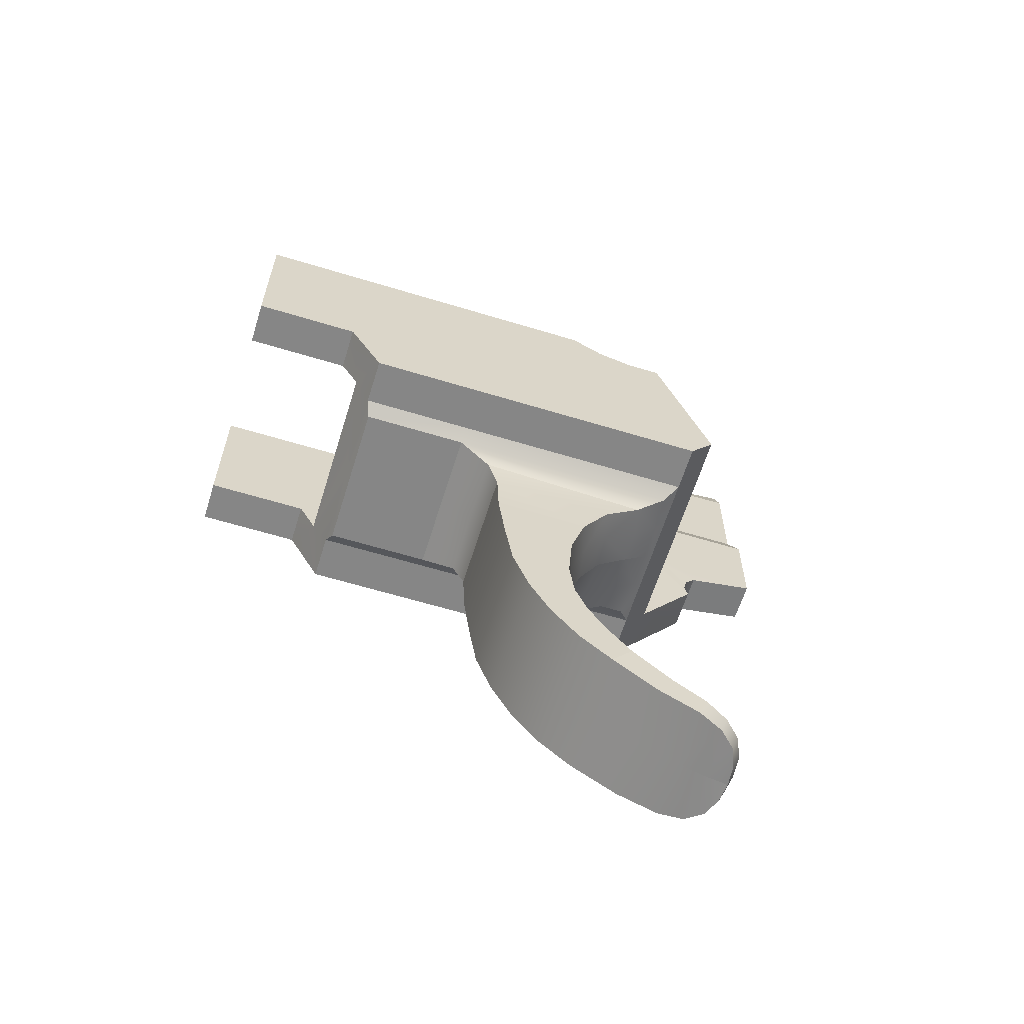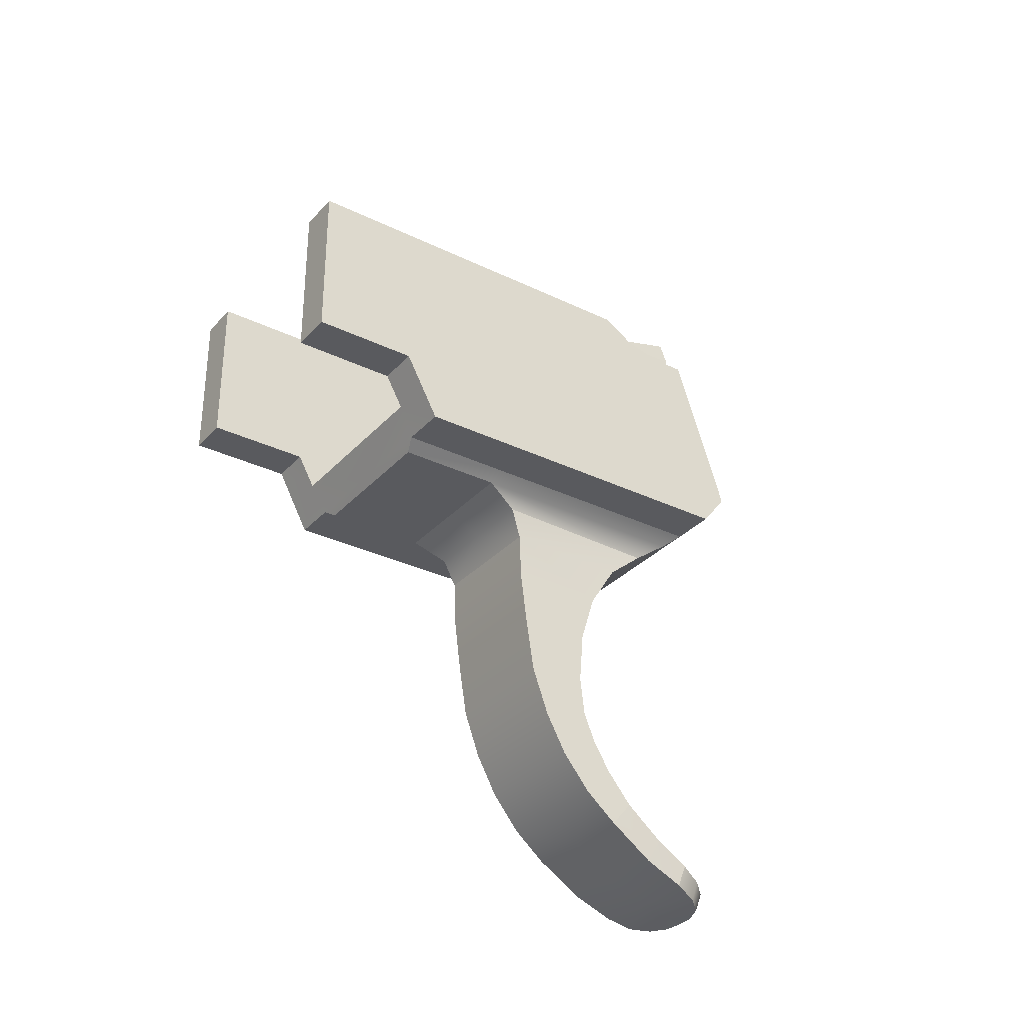
<metadata>
{"format":"obj","ext":"obj","renderer":"f3d","projection":"perspective","resolution":1024,"background":"white","views":[{"elev":-62.1,"azim":-107.2,"up":"+Z"},{"elev":-31.6,"azim":-124.4,"up":"+Z"}]}
</metadata>
<code>
o trigger_LOD0
v 0.007182 -0.3364 -0.009956
v 0.006582 -0.3364 -0.01176
v 0.006582 -0.3304 -0.01196
v 0.008082 -0.3364 -0.009956
v 0.008382 -0.3335 -0.01096
v 0.008382 -0.3364 -0.01086
v -0.003418 -0.3275 -0.05766
v -0.003418 -0.327 -0.05892
v -0.003518 -0.3256 -0.05656
v -0.003518 -0.3248 -0.05795
v -0.003618 -0.3223 -0.05625
v -0.003618 -0.3234 -0.05486
v -0.003618 -0.3205 -0.05473
v -0.003618 -0.322 -0.05316
v -0.003618 -0.321 -0.05156
v -0.003618 -0.3189 -0.05275
v -0.003618 -0.3203 -0.04986
v -0.003618 -0.3177 -0.05055
v -0.003618 -0.3201 -0.04766
v -0.003618 -0.3167 -0.04796
v -0.003618 -0.3203 -0.04476
v -0.003618 -0.3162 -0.04506
v -0.003618 -0.3211 -0.04206
v -0.003618 -0.3158 -0.04196
v -0.003618 -0.3157 -0.03935
v -0.003618 -0.3227 -0.03957
v -0.003618 -0.3248 -0.03786
v -0.003818 -0.3151 -0.03773
v -0.003818 -0.3151 -0.03773
v -0.004318 -0.3132 -0.03676
v -0.003618 -0.3248 -0.03786
v -0.004218 -0.3264 -0.03676
v -0.005118 -0.327 -0.03626
v -0.005118 -0.3132 -0.03626
v -0.004318 -0.3073 -0.03676
v -0.005118 -0.307 -0.03626
v -0.003418 -0.3275 -0.05766
v -0.003018 -0.3287 -0.05826
v -0.003418 -0.327 -0.05892
v -0.003018 -0.3283 -0.05942
v -0.002218 -0.3296 -0.05856
v -0.002218 -0.3292 -0.05962
v -0.001118 -0.33 -0.05876
v -0.001118 -0.3296 -0.05972
v -1.8e-05 -0.3297 -0.05972
v -1.8e-05 -0.3301 -0.05876
v 0.003382 -0.3275 -0.05766
v 0.003482 -0.3256 -0.05656
v 0.003382 -0.327 -0.05892
v 0.003482 -0.3248 -0.05795
v 0.003582 -0.3223 -0.05625
v 0.003582 -0.3234 -0.05486
v 0.003582 -0.3205 -0.05473
v 0.003582 -0.322 -0.05316
v 0.003582 -0.321 -0.05156
v 0.003582 -0.3189 -0.05275
v 0.003582 -0.3203 -0.04986
v 0.003582 -0.3177 -0.05055
v 0.003582 -0.3201 -0.04766
v 0.003582 -0.3167 -0.04796
v 0.003582 -0.3203 -0.04476
v 0.003582 -0.3162 -0.04506
v 0.003582 -0.3211 -0.04206
v 0.003582 -0.3158 -0.04196
v 0.003582 -0.3157 -0.03935
v 0.003582 -0.3227 -0.03957
v 0.003582 -0.3248 -0.03786
v 0.003782 -0.3151 -0.03773
v 0.005182 -0.3294 -0.02146
v 0.006582 -0.3294 -0.01826
v 0.005182 -0.3364 -0.02146
v 0.006582 -0.3364 -0.01826
v 0.007582 -0.2993 -0.03276
v 0.007582 -0.2993 -0.02386
v 0.005182 -0.2993 -0.03276
v 0.005182 -0.2993 -0.02386
v -0.005318 -0.3051 -0.03276
v -0.005318 -0.2993 -0.02386
v -0.005318 -0.2993 -0.03276
v -0.005318 -0.3197 -0.02386
v -0.005318 -0.3061 -0.03456
v -0.005318 -0.3284 -0.03446
v -0.005318 -0.3215 -0.02496
v -0.005318 -0.3235 -0.02546
v -0.005318 -0.3254 -0.02546
v 0.005182 -0.3294 -0.02146
v 0.007582 -0.3294 -0.02146
v 0.006582 -0.3294 -0.01826
v 0.008382 -0.3294 -0.01826
v 0.005182 -0.2993 -0.02386
v 0.005182 -0.3051 -0.03276
v 0.005182 -0.2993 -0.03276
v 0.005182 -0.3197 -0.02386
v 0.005182 -0.3061 -0.03456
v 0.005182 -0.3284 -0.03446
v 0.005182 -0.3215 -0.02496
v 0.005182 -0.3235 -0.02546
v 0.005182 -0.3254 -0.02546
v 0.005182 -0.3318 -0.03016
v 0.005082 -0.3268 -0.02506
v 0.005082 -0.328 -0.02406
v 0.005182 -0.3316 -0.02936
v 0.005182 -0.3318 -0.02856
v 0.005182 -0.3324 -0.02796
v 0.005182 -0.3288 -0.02296
v 0.005182 -0.3364 -0.02706
v 0.005182 -0.3364 -0.02146
v 0.005182 -0.3294 -0.02146
v -0.005318 -0.3254 -0.02546
v -0.007718 -0.3254 -0.02546
v -0.005318 -0.3235 -0.02546
v -0.007718 -0.3235 -0.02546
v -0.005318 -0.3215 -0.02496
v -0.007718 -0.3215 -0.02496
v -0.005318 -0.3197 -0.02386
v -0.007718 -0.3197 -0.02386
v 0.007582 -0.3364 -0.02706
v 0.005182 -0.3364 -0.02706
v 0.007582 -0.3364 -0.02146
v 0.005182 -0.3364 -0.02146
v 0.006582 -0.3364 -0.01826
v 0.008382 -0.3364 -0.01826
v 0.006582 -0.3364 -0.01176
v 0.008382 -0.3364 -0.01086
v 0.007182 -0.3364 -0.009956
v 0.008082 -0.3364 -0.009956
v 0.007582 -0.3324 -0.02796
v 0.007582 -0.3318 -0.02856
v 0.005182 -0.3324 -0.02796
v 0.005182 -0.3318 -0.02856
v 0.007582 -0.3316 -0.02936
v 0.005182 -0.3316 -0.02936
v 0.007582 -0.3318 -0.03016
v 0.005182 -0.3318 -0.03016
v 0.005182 -0.3051 -0.03276
v 0.005182 -0.3061 -0.03456
v 0.007582 -0.3051 -0.03276
v 0.007582 -0.307 -0.03626
v 0.004982 -0.307 -0.03626
v -1.8e-05 -0.307 -0.03626
v 0.004282 -0.3073 -0.03676
v -1.8e-05 -0.3073 -0.03676
v -0.004318 -0.3073 -0.03676
v -0.005118 -0.307 -0.03626
v -0.005318 -0.3061 -0.03456
v -0.007718 -0.307 -0.03626
v -0.007718 -0.3051 -0.03276
v -0.005318 -0.3051 -0.03276
v 0.008382 -0.3364 -0.01826
v 0.008382 -0.3364 -0.01086
v 0.008382 -0.3294 -0.01826
v 0.008382 -0.3335 -0.01096
v 0.008382 -0.3253 -0.01686
v 0.008382 -0.3253 -0.01376
v 0.006582 -0.3253 -0.01686
v 0.006582 -0.3294 -0.01826
v 0.008382 -0.3253 -0.01686
v 0.008382 -0.3294 -0.01826
v 0.007582 -0.3051 -0.03276
v 0.007582 -0.2993 -0.03276
v 0.005182 -0.3051 -0.03276
v 0.005182 -0.2993 -0.03276
v 0.008082 -0.3364 -0.009956
v 0.007182 -0.3364 -0.009956
v 0.008382 -0.3335 -0.01096
v 0.006582 -0.3304 -0.01196
v 0.008382 -0.3253 -0.01376
v 0.006582 -0.3253 -0.01376
v 0.005182 -0.3364 -0.02706
v 0.007582 -0.3364 -0.02706
v 0.005182 -0.3324 -0.02796
v 0.007582 -0.3324 -0.02796
v 0.007582 -0.3051 -0.03276
v 0.007582 -0.2993 -0.02386
v 0.007582 -0.2993 -0.03276
v 0.007582 -0.3197 -0.02386
v 0.007582 -0.307 -0.03626
v 0.007582 -0.327 -0.03626
v 0.007582 -0.3215 -0.02496
v 0.007582 -0.3235 -0.02546
v 0.007582 -0.3254 -0.02546
v 0.007582 -0.3318 -0.03016
v 0.007582 -0.3268 -0.02506
v 0.007582 -0.328 -0.02406
v 0.007582 -0.3316 -0.02936
v 0.007582 -0.3318 -0.02856
v 0.007582 -0.3324 -0.02796
v 0.007582 -0.3288 -0.02296
v 0.007582 -0.3364 -0.02706
v 0.007582 -0.3364 -0.02146
v 0.007582 -0.3294 -0.02146
v -0.007718 -0.2993 -0.03276
v -0.005318 -0.2993 -0.03276
v -0.007718 -0.2993 -0.02386
v -0.005318 -0.2993 -0.02386
v 0.006582 -0.3253 -0.01376
v 0.006582 -0.3253 -0.01686
v 0.008382 -0.3253 -0.01376
v 0.008382 -0.3253 -0.01686
v 0.005182 -0.3318 -0.03016
v 0.007582 -0.3318 -0.03016
v 0.005182 -0.3284 -0.03446
v 0.007582 -0.327 -0.03626
v 0.004982 -0.327 -0.03626
v 0.002382 -0.327 -0.03626
v -1.8e-05 -0.327 -0.03626
v -0.005318 -0.3284 -0.03446
v -0.002518 -0.327 -0.03626
v -0.005118 -0.327 -0.03626
v -0.007718 -0.327 -0.03626
v -0.007718 -0.3284 -0.03446
v 0.007582 -0.3364 -0.02146
v 0.008382 -0.3364 -0.01826
v 0.007582 -0.3294 -0.02146
v 0.008382 -0.3294 -0.01826
v 0.007582 -0.3197 -0.02386
v 0.007582 -0.3215 -0.02496
v 0.005182 -0.3197 -0.02386
v 0.005182 -0.3215 -0.02496
v 0.007582 -0.3235 -0.02546
v 0.005182 -0.3235 -0.02546
v 0.007582 -0.3254 -0.02546
v 0.005182 -0.3254 -0.02546
v 0.007582 -0.3268 -0.02506
v 0.005082 -0.3268 -0.02506
v 0.005082 -0.328 -0.02406
v 0.007582 -0.328 -0.02406
v 0.005182 -0.3288 -0.02296
v 0.007582 -0.3288 -0.02296
v 0.007582 -0.3294 -0.02146
v 0.005182 -0.3294 -0.02146
v -0.007718 -0.2993 -0.02386
v -0.005318 -0.2993 -0.02386
v -0.007718 -0.3197 -0.02386
v -0.005318 -0.3197 -0.02386
v -0.007718 -0.2993 -0.02386
v -0.007718 -0.3051 -0.03276
v -0.007718 -0.2993 -0.03276
v -0.007718 -0.3197 -0.02386
v -0.007718 -0.307 -0.03626
v -0.007718 -0.327 -0.03626
v -0.007718 -0.3215 -0.02496
v -0.007718 -0.3235 -0.02546
v -0.007718 -0.3284 -0.03446
v -0.007718 -0.3254 -0.02546
v 0.006582 -0.3364 -0.01176
v 0.006582 -0.3364 -0.01826
v 0.006582 -0.3304 -0.01196
v 0.006582 -0.3294 -0.01826
v 0.006582 -0.3253 -0.01376
v 0.006582 -0.3253 -0.01686
v 0.007582 -0.2993 -0.02386
v 0.007582 -0.3197 -0.02386
v 0.005182 -0.2993 -0.02386
v 0.005182 -0.3197 -0.02386
v 0.003782 -0.3151 -0.03773
v 0.003582 -0.3248 -0.03786
v 0.004282 -0.3132 -0.03676
v 0.004182 -0.3264 -0.03676
v 0.004982 -0.327 -0.03626
v 0.004982 -0.3132 -0.03626
v 0.004282 -0.3073 -0.03676
v 0.004982 -0.307 -0.03626
v 0.003382 -0.3275 -0.05766
v 0.003382 -0.327 -0.05892
v 0.002982 -0.3287 -0.05826
v 0.002982 -0.3283 -0.05942
v 0.002182 -0.3296 -0.05856
v 0.002182 -0.3292 -0.05962
v 0.001082 -0.33 -0.05876
v 0.001082 -0.3296 -0.05972
v -1.8e-05 -0.3297 -0.05972
v -1.8e-05 -0.3301 -0.05876
v -0.007718 -0.3051 -0.03276
v -0.005318 -0.3051 -0.03276
v -0.007718 -0.2993 -0.03276
v -0.005318 -0.2993 -0.03276
v -0.005318 -0.3284 -0.03446
v -0.007718 -0.3284 -0.03446
v -0.005318 -0.3254 -0.02546
v -0.007718 -0.3254 -0.02546
v -0.005318 -0.3061 -0.03456
v 0.005182 -0.3061 -0.03456
v -0.005318 -0.3284 -0.03446
v 0.005182 -0.3284 -0.03446
v 0.007582 -0.327 -0.03626
v 0.007582 -0.307 -0.03626
v 0.004982 -0.327 -0.03626
v 0.004982 -0.3132 -0.03626
v 0.004982 -0.307 -0.03626
v 0.004982 -0.327 -0.03626
v 0.004182 -0.3264 -0.03676
v 0.002382 -0.327 -0.03626
v 0.002082 -0.3265 -0.03666
v -1.8e-05 -0.327 -0.03626
v -1.8e-05 -0.3265 -0.03666
v 0.003582 -0.3248 -0.03786
v -1.8e-05 -0.3253 -0.03766
v 0.001982 -0.3252 -0.03766
v 0.001882 -0.3232 -0.03947
v -1.8e-05 -0.3233 -0.03937
v 0.003582 -0.3227 -0.03957
v -1.8e-05 -0.322 -0.04166
v 0.001882 -0.3217 -0.04166
v 0.003582 -0.3211 -0.04206
v 0.001882 -0.3208 -0.04436
v -1.8e-05 -0.3212 -0.04436
v 0.003582 -0.3203 -0.04476
v 0.001882 -0.3205 -0.04726
v -1.8e-05 -0.3208 -0.04726
v 0.003582 -0.3201 -0.04766
v 0.001882 -0.3208 -0.04966
v -1.8e-05 -0.3211 -0.04966
v 0.003582 -0.3203 -0.04986
v 0.001882 -0.3215 -0.05156
v 0.003582 -0.321 -0.05156
v -1.8e-05 -0.3218 -0.05146
v 0.003582 -0.322 -0.05316
v 0.001882 -0.3226 -0.05316
v -1.8e-05 -0.3228 -0.05306
v 0.003582 -0.3234 -0.05486
v 0.001882 -0.3241 -0.05476
v -1.8e-05 -0.3243 -0.05466
v 0.003482 -0.3256 -0.05656
v 0.001882 -0.3261 -0.05616
v -1.8e-05 -0.3263 -0.05606
v 0.003382 -0.3275 -0.05766
v 0.001882 -0.3279 -0.05726
v -1.8e-05 -0.3281 -0.05716
v 0.002982 -0.3287 -0.05826
v 0.001682 -0.3293 -0.05816
v 0.002182 -0.3296 -0.05856
v -1.8e-05 -0.3294 -0.05806
v 0.001082 -0.33 -0.05876
v -1.8e-05 -0.3301 -0.05876
v -1.8e-05 -0.3301 -0.05876
v -0.001118 -0.33 -0.05876
v -1.8e-05 -0.3294 -0.05806
v -0.001718 -0.3293 -0.05816
v -0.002218 -0.3296 -0.05856
v -1.8e-05 -0.3281 -0.05716
v -0.003018 -0.3287 -0.05826
v -0.001918 -0.3279 -0.05726
v -1.8e-05 -0.3263 -0.05606
v -0.003418 -0.3275 -0.05766
v -0.001918 -0.3261 -0.05616
v -1.8e-05 -0.3243 -0.05466
v -0.003518 -0.3256 -0.05656
v -0.001918 -0.3241 -0.05476
v -1.8e-05 -0.3228 -0.05306
v -0.003618 -0.3234 -0.05486
v -0.001918 -0.3226 -0.05316
v -1.8e-05 -0.3218 -0.05146
v -0.003618 -0.322 -0.05316
v -0.001918 -0.3215 -0.05156
v -0.003618 -0.321 -0.05156
v -1.8e-05 -0.3211 -0.04966
v -0.003618 -0.3203 -0.04986
v -0.001918 -0.3208 -0.04966
v -1.8e-05 -0.3208 -0.04726
v -0.003618 -0.3201 -0.04766
v -0.001918 -0.3205 -0.04726
v -1.8e-05 -0.3212 -0.04436
v -0.003618 -0.3203 -0.04476
v -0.001918 -0.3208 -0.04436
v -0.003618 -0.3211 -0.04206
v -1.8e-05 -0.322 -0.04166
v -0.001918 -0.3217 -0.04166
v -0.003618 -0.3227 -0.03957
v -0.001918 -0.3232 -0.03947
v -1.8e-05 -0.3233 -0.03937
v -0.003618 -0.3248 -0.03786
v -1.8e-05 -0.3253 -0.03766
v -0.002018 -0.3252 -0.03766
v -0.002118 -0.3265 -0.03666
v -1.8e-05 -0.3265 -0.03666
v -1.8e-05 -0.327 -0.03626
v -0.004218 -0.3264 -0.03676
v -0.002518 -0.327 -0.03626
v -0.005118 -0.327 -0.03626
v -1.8e-05 -0.3297 -0.05972
v -1.8e-05 -0.3293 -0.05962
v -0.001118 -0.3296 -0.05972
v -0.002218 -0.3292 -0.05962
v -1.8e-05 -0.3283 -0.05942
v -0.003018 -0.3283 -0.05942
v -1.8e-05 -0.327 -0.05892
v -0.003418 -0.327 -0.05892
v -1.8e-05 -0.3248 -0.05795
v -0.003518 -0.3248 -0.05795
v -1.8e-05 -0.3223 -0.05625
v -0.003618 -0.3223 -0.05625
v -0.003618 -0.3205 -0.05473
v -1.8e-05 -0.3205 -0.05473
v -0.003618 -0.3189 -0.05275
v -1.8e-05 -0.3189 -0.05275
v -0.003618 -0.3177 -0.05055
v -1.8e-05 -0.3177 -0.05055
v -0.003618 -0.3167 -0.04796
v -1.8e-05 -0.3167 -0.04796
v -0.003618 -0.3162 -0.04506
v -1.8e-05 -0.3162 -0.04506
v -0.003618 -0.3158 -0.04196
v -1.8e-05 -0.3158 -0.04196
v -0.003618 -0.3157 -0.03935
v -1.8e-05 -0.3157 -0.03935
v -0.004318 -0.3132 -0.03676
v -0.003818 -0.3151 -0.03773
v -1.8e-05 -0.3132 -0.03676
v -1.8e-05 -0.3151 -0.03773
v -0.003618 -0.3157 -0.03935
v -1.8e-05 -0.3157 -0.03935
v -0.007718 -0.327 -0.03626
v -0.005118 -0.327 -0.03626
v -0.007718 -0.307 -0.03626
v -0.005118 -0.3132 -0.03626
v -0.005118 -0.307 -0.03626
v -0.004318 -0.3132 -0.03676
v -1.8e-05 -0.3132 -0.03676
v -0.004318 -0.3073 -0.03676
v -1.8e-05 -0.3073 -0.03676
v -1.8e-05 -0.3297 -0.05972
v 0.001082 -0.3296 -0.05972
v -1.8e-05 -0.3293 -0.05962
v 0.002182 -0.3292 -0.05962
v -1.8e-05 -0.3283 -0.05942
v 0.002982 -0.3283 -0.05942
v -1.8e-05 -0.327 -0.05892
v 0.003382 -0.327 -0.05892
v -1.8e-05 -0.3248 -0.05795
v 0.003482 -0.3248 -0.05795
v -1.8e-05 -0.3223 -0.05625
v 0.003582 -0.3223 -0.05625
v 0.003582 -0.3205 -0.05473
v -1.8e-05 -0.3205 -0.05473
v 0.003582 -0.3189 -0.05275
v -1.8e-05 -0.3189 -0.05275
v 0.003582 -0.3177 -0.05055
v -1.8e-05 -0.3177 -0.05055
v 0.003582 -0.3167 -0.04796
v -1.8e-05 -0.3167 -0.04796
v 0.003582 -0.3162 -0.04506
v -1.8e-05 -0.3162 -0.04506
v 0.003582 -0.3158 -0.04196
v -1.8e-05 -0.3158 -0.04196
v 0.003582 -0.3157 -0.03935
v -1.8e-05 -0.3157 -0.03935
v 0.004282 -0.3132 -0.03676
v -1.8e-05 -0.3132 -0.03676
v 0.003782 -0.3151 -0.03773
v -1.8e-05 -0.3151 -0.03773
v 0.003582 -0.3157 -0.03935
v -1.8e-05 -0.3157 -0.03935
v 0.004282 -0.3132 -0.03676
v 0.004282 -0.3073 -0.03676
v -1.8e-05 -0.3132 -0.03676
v -1.8e-05 -0.3073 -0.03676
f 3 2 1
f 6 5 4
f 9 8 7
f 8 9 10
f 9 11 10
f 11 9 12
f 12 13 11
f 13 12 14
f 15 13 14
f 13 15 16
f 17 16 15
f 16 17 18
f 19 18 17
f 18 19 20
f 21 20 19
f 20 21 22
f 23 22 21
f 22 23 24
f 23 25 24
f 25 23 26
f 27 25 26
f 25 27 28
f 31 30 29
f 30 31 32
f 33 30 32
f 30 33 34
f 34 35 30
f 35 34 36
f 39 38 37
f 38 39 40
f 40 41 38
f 41 40 42
f 42 43 41
f 43 42 44
f 45 43 44
f 43 45 46
f 49 48 47
f 48 49 50
f 51 48 50
f 48 51 52
f 53 52 51
f 52 53 54
f 53 55 54
f 55 53 56
f 56 57 55
f 57 56 58
f 58 59 57
f 59 58 60
f 60 61 59
f 61 60 62
f 62 63 61
f 63 62 64
f 65 63 64
f 63 65 66
f 65 67 66
f 67 65 68
f 71 70 69
f 70 71 72
f 75 74 73
f 74 75 76
f 79 78 77
f 78 80 77
f 77 80 81
f 82 81 80
f 80 83 82
f 84 82 83
f 85 82 84
f 88 87 86
f 87 88 89
f 92 91 90
f 90 91 93
f 91 94 93
f 95 93 94
f 96 93 95
f 97 96 95
f 98 97 95
f 99 98 95
f 98 99 100
f 100 99 101
f 99 102 101
f 103 101 102
f 104 101 103
f 105 101 104
f 106 105 104
f 107 105 106
f 105 107 108
f 111 110 109
f 110 111 112
f 113 112 111
f 112 113 114
f 115 114 113
f 114 115 116
f 119 118 117
f 118 119 120
f 119 121 120
f 121 119 122
f 122 123 121
f 123 122 124
f 124 125 123
f 125 124 126
f 129 128 127
f 128 129 130
f 130 131 128
f 131 130 132
f 132 133 131
f 133 132 134
f 137 136 135
f 136 137 138
f 138 139 136
f 139 140 136
f 141 140 139
f 140 141 142
f 143 140 142
f 140 143 144
f 140 145 136
f 140 144 145
f 146 145 144
f 147 145 146
f 145 147 148
f 151 150 149
f 150 151 152
f 153 152 151
f 152 153 154
f 157 156 155
f 156 157 158
f 161 160 159
f 160 161 162
f 165 164 163
f 164 165 166
f 167 166 165
f 166 167 168
f 171 170 169
f 170 171 172
f 175 174 173
f 174 176 173
f 177 173 176
f 178 177 176
f 179 178 176
f 180 178 179
f 178 180 181
f 181 182 178
f 182 181 183
f 183 184 182
f 184 185 182
f 186 185 184
f 187 186 184
f 188 187 184
f 189 187 188
f 188 190 189
f 190 188 191
f 194 193 192
f 193 194 195
f 198 197 196
f 197 198 199
f 202 201 200
f 201 202 203
f 203 202 204
f 204 202 205
f 206 205 202
f 206 202 207
f 208 206 207
f 209 208 207
f 210 209 207
f 211 210 207
f 214 213 212
f 213 214 215
f 218 217 216
f 217 218 219
f 219 220 217
f 220 219 221
f 221 222 220
f 222 221 223
f 223 224 222
f 224 223 225
f 226 224 225
f 224 226 227
f 228 227 226
f 227 228 229
f 228 230 229
f 230 228 231
f 234 233 232
f 233 234 235
f 238 237 236
f 236 237 239
f 237 240 239
f 241 239 240
f 241 242 239
f 243 242 241
f 244 243 241
f 243 244 245
f 248 247 246
f 247 248 249
f 250 249 248
f 249 250 251
f 254 253 252
f 253 254 255
f 258 257 256
f 257 258 259
f 258 260 259
f 260 258 261
f 262 261 258
f 261 262 263
f 266 265 264
f 265 266 267
f 268 267 266
f 267 268 269
f 270 269 268
f 269 270 271
f 270 272 271
f 272 270 273
f 276 275 274
f 275 276 277
f 280 279 278
f 279 280 281
f 284 283 282
f 283 284 285
f 288 287 286
f 287 288 289
f 287 289 290
f 293 292 291
f 292 293 294
f 295 294 293
f 294 295 296
f 294 297 292
f 298 294 296
f 297 294 299
f 294 298 299
f 300 297 299
f 298 300 299
f 300 298 301
f 297 300 302
f 303 300 301
f 304 302 300
f 300 303 304
f 302 304 305
f 303 306 304
f 306 305 304
f 306 303 307
f 305 306 308
f 307 309 306
f 309 308 306
f 309 307 310
f 308 309 311
f 310 312 309
f 312 311 309
f 312 310 313
f 311 312 314
f 313 315 312
f 315 314 312
f 314 315 316
f 315 313 317
f 315 318 316
f 317 319 315
f 318 315 319
f 319 317 320
f 319 321 318
f 320 322 319
f 321 319 322
f 322 320 323
f 322 324 321
f 323 325 322
f 324 322 325
f 325 323 326
f 325 327 324
f 326 328 325
f 327 325 328
f 328 326 329
f 328 330 327
f 329 331 328
f 330 328 331
f 331 332 330
f 331 329 333
f 332 331 334
f 333 334 331
f 334 333 335
f 338 337 336
f 337 338 339
f 339 340 337
f 341 339 338
f 340 339 342
f 339 341 343
f 343 342 339
f 344 343 341
f 342 343 345
f 343 344 346
f 346 345 343
f 347 346 344
f 345 346 348
f 346 347 349
f 349 348 346
f 350 349 347
f 348 349 351
f 349 350 352
f 352 351 349
f 353 352 350
f 351 352 354
f 352 353 355
f 355 354 352
f 354 355 356
f 357 355 353
f 355 358 356
f 355 357 359
f 358 355 359
f 360 359 357
f 359 361 358
f 359 360 362
f 361 359 362
f 363 362 360
f 362 364 361
f 362 363 365
f 364 362 365
f 365 366 364
f 367 365 363
f 366 365 368
f 365 367 368
f 368 369 366
f 367 370 368
f 369 368 370
f 370 367 371
f 370 372 369
f 373 370 371
f 372 370 374
f 370 373 374
f 375 372 374
f 373 375 374
f 375 373 376
f 377 375 376
f 372 375 378
f 375 377 379
f 379 378 375
f 378 379 380
f 383 382 381
f 382 383 384
f 384 385 382
f 385 384 386
f 386 387 385
f 387 386 388
f 388 389 387
f 389 388 390
f 390 391 389
f 391 390 392
f 393 391 392
f 391 393 394
f 395 394 393
f 394 395 396
f 397 396 395
f 396 397 398
f 399 398 397
f 398 399 400
f 401 400 399
f 400 401 402
f 403 402 401
f 402 403 404
f 405 404 403
f 404 405 406
f 409 408 407
f 408 409 410
f 410 411 408
f 411 410 412
f 415 414 413
f 414 415 416
f 416 415 417
f 420 419 418
f 419 420 421
f 424 423 422
f 423 424 425
f 426 425 424
f 425 426 427
f 428 427 426
f 427 428 429
f 430 429 428
f 429 430 431
f 432 431 430
f 431 432 433
f 432 434 433
f 434 432 435
f 435 436 434
f 436 435 437
f 437 438 436
f 438 437 439
f 439 440 438
f 440 439 441
f 441 442 440
f 442 441 443
f 443 444 442
f 444 443 445
f 445 446 444
f 446 445 447
f 450 449 448
f 449 450 451
f 452 451 450
f 451 452 453
f 456 455 454
f 455 456 457

</code>
